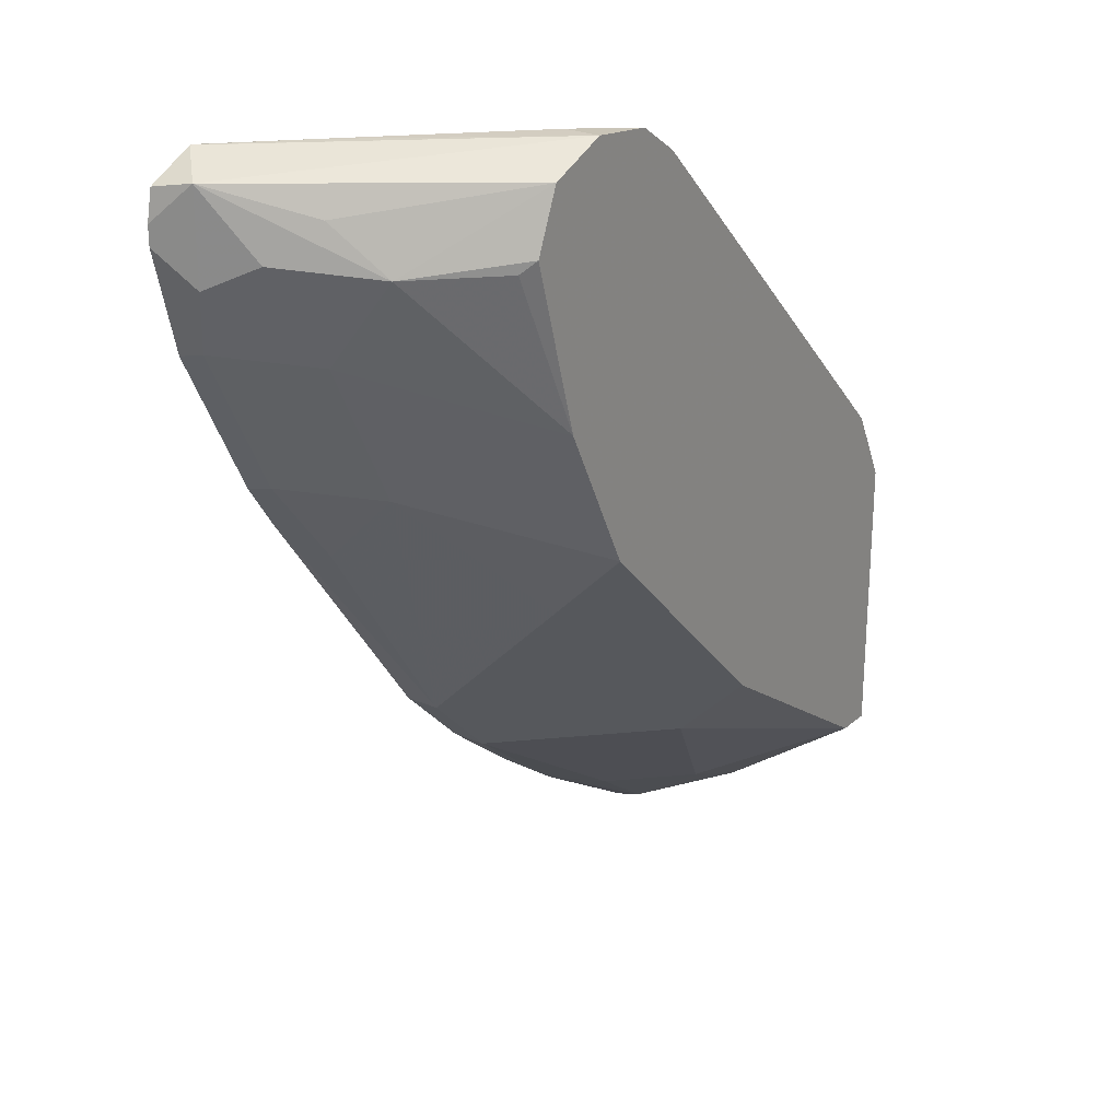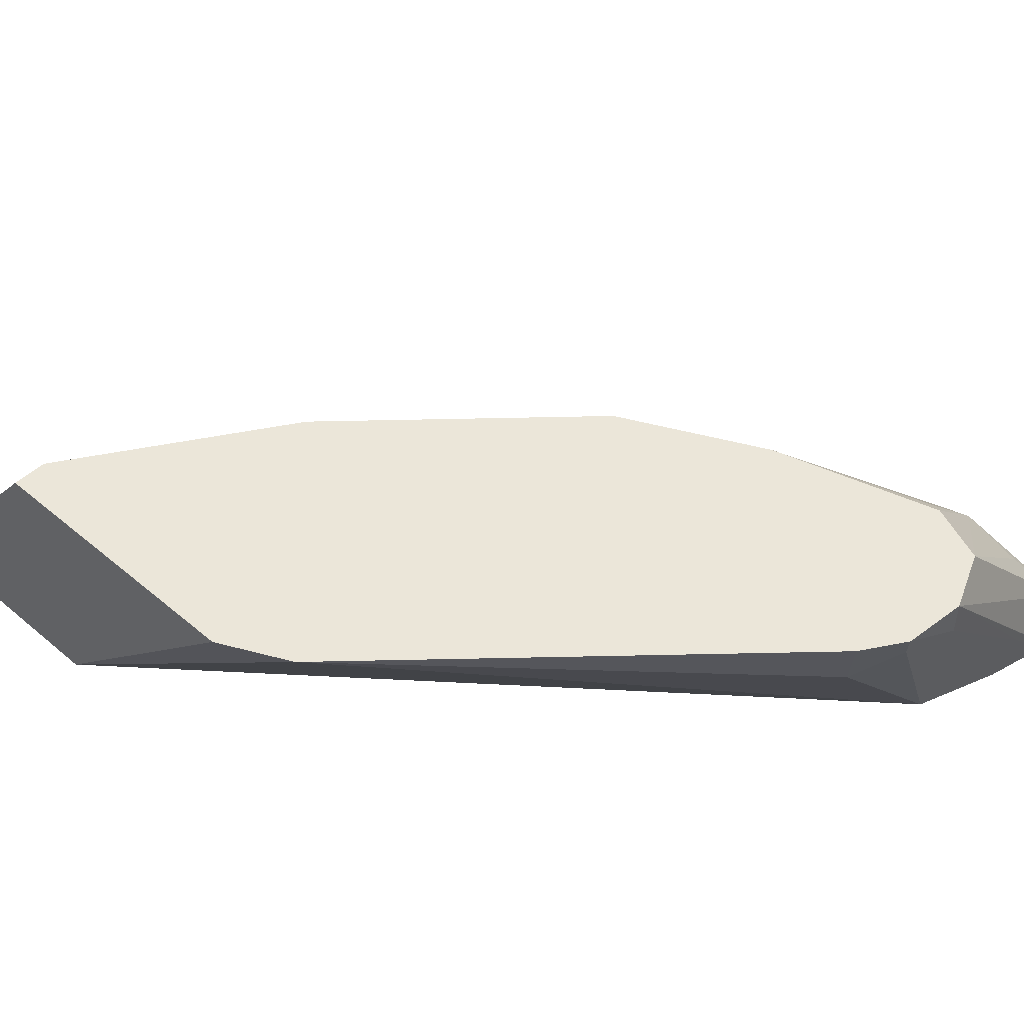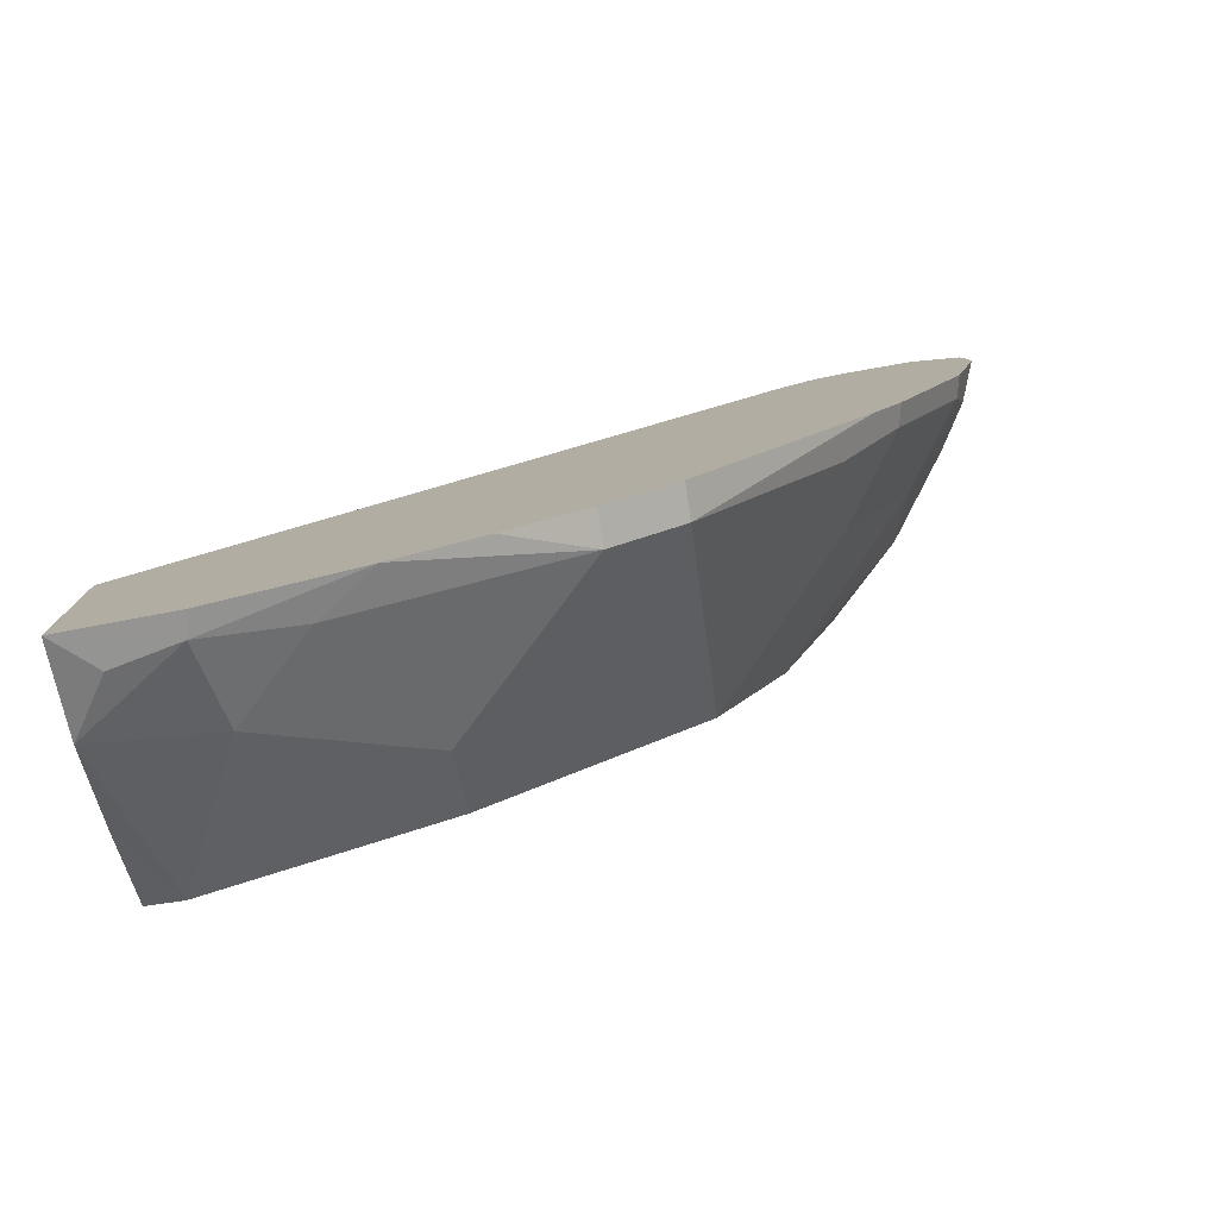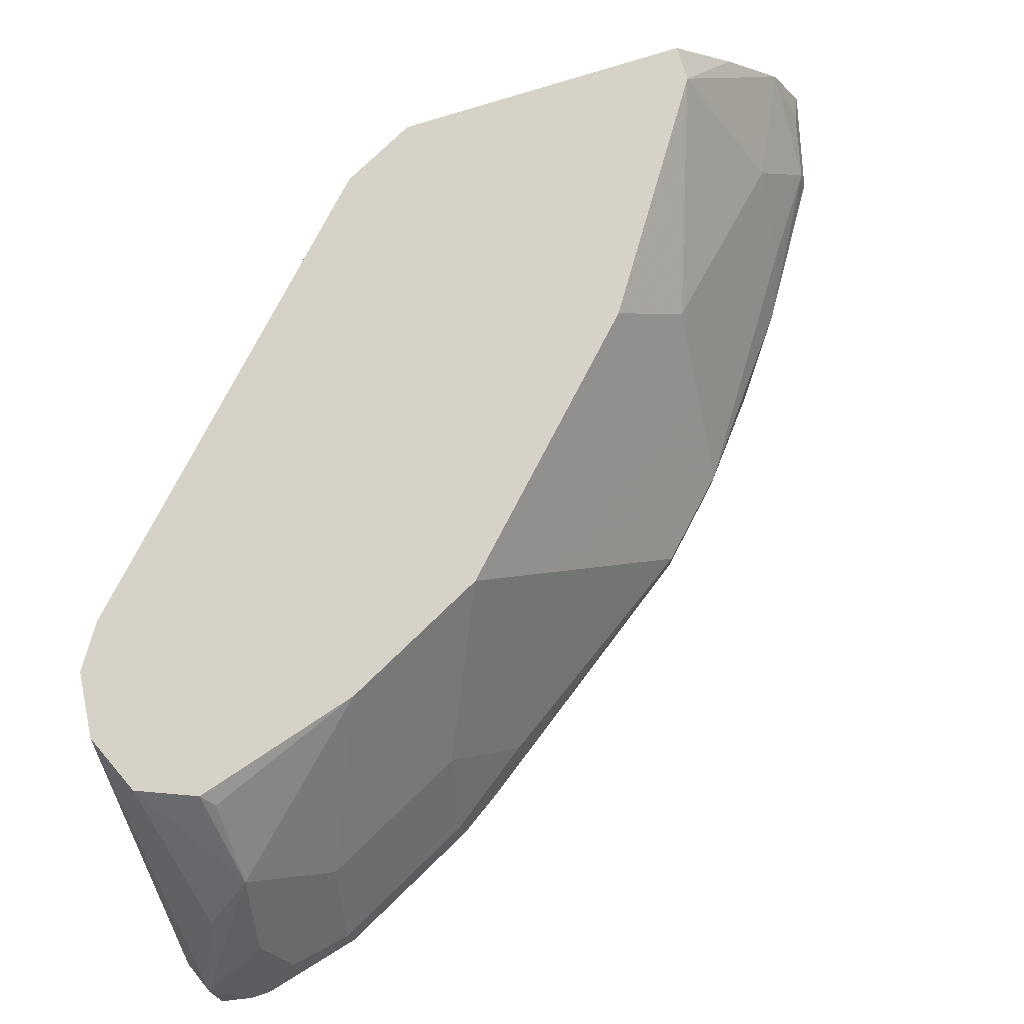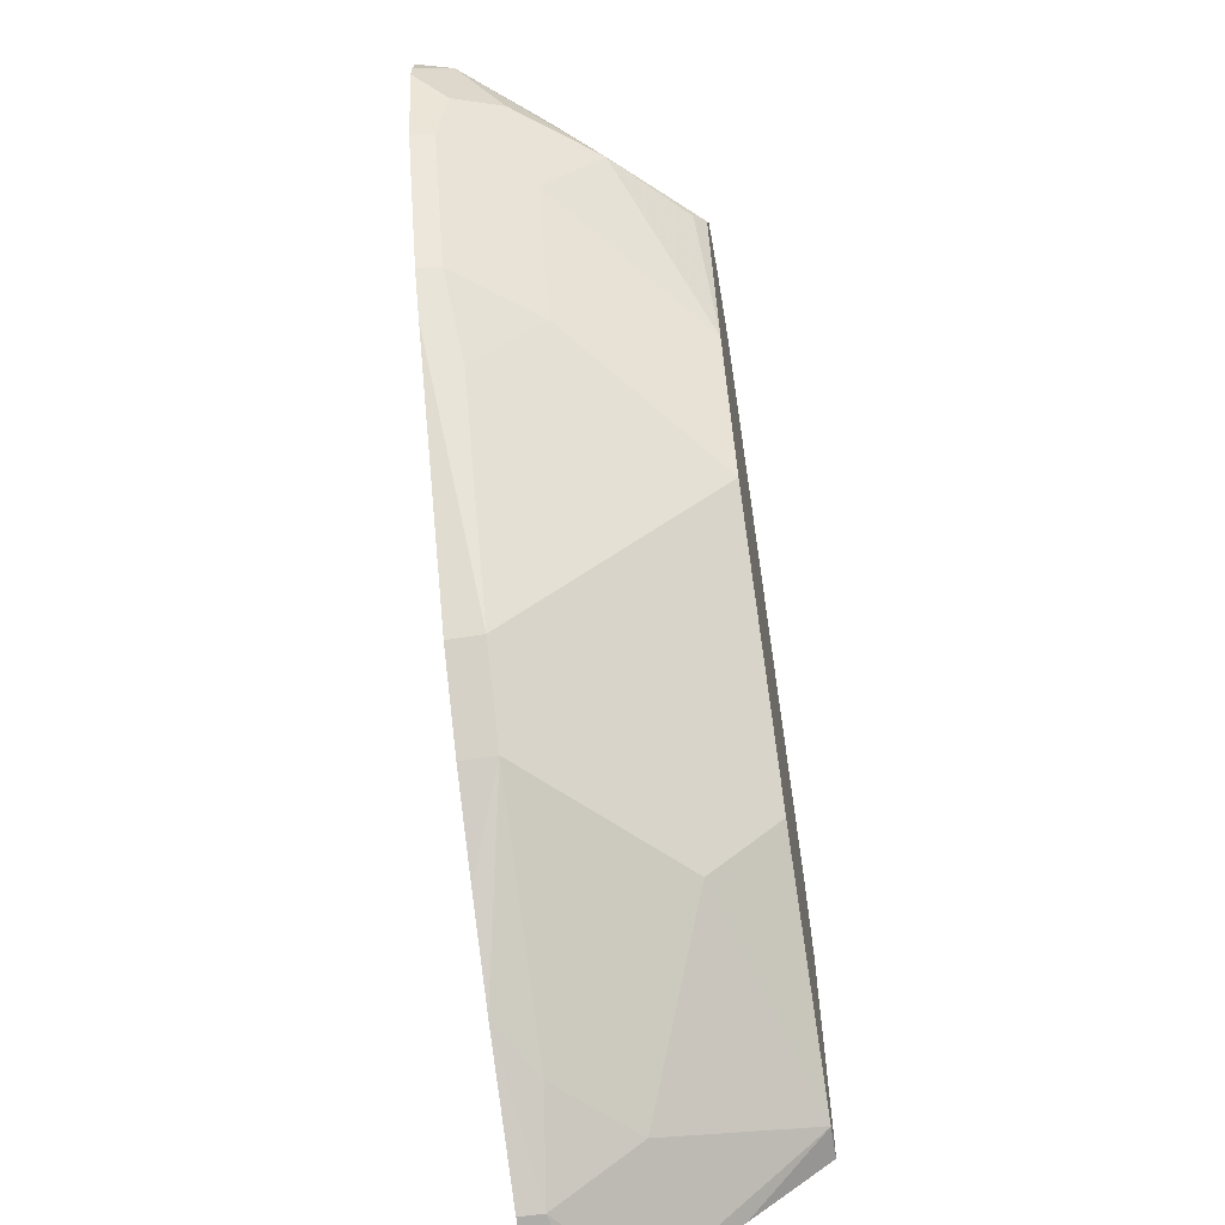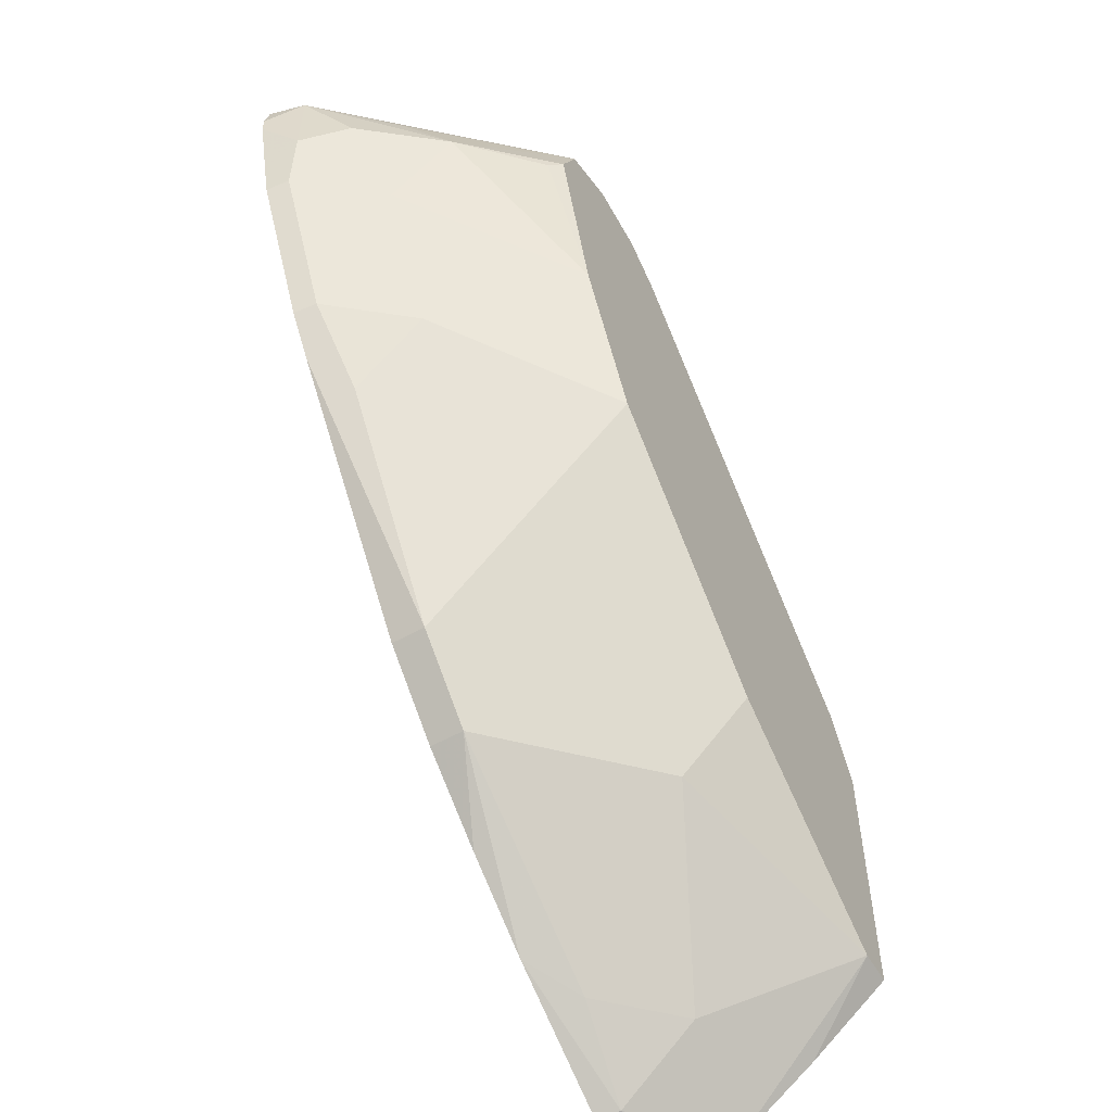
<metadata>
{"format":"obj","ext":"obj","renderer":"f3d","projection":"perspective","resolution":1024,"background":"white","views":[{"elev":24.8,"azim":-53.9,"up":"+Y"},{"elev":47.8,"azim":133.5,"up":"+Z"},{"elev":-79.2,"azim":-171.7,"up":"+Y"},{"elev":77.7,"azim":-107.4,"up":"+Z"},{"elev":-61.1,"azim":-80.4,"up":"+Y"},{"elev":-56.3,"azim":-59.9,"up":"+Y"}]}
</metadata>
<code>
v -0.2799 0.1085 0.4815
v -0.2799 -0.01559 0.4815
v -0.2799 0.01554 0.3884
v -0.2955 0.1395 0.4815
v -0.295 -0.01559 0.4815
v -0.2799 -0.04342 0.4474
v -0.2799 0.0003452 0.3732
v -0.5127 0.2952 0.3884
v -0.4557 0.29 0.4557
v -0.4506 0.2951 0.4815
v -0.2952 -0.01551 0.4815
v -0.3263 -0.0466 0.4195
v -0.2799 -0.06974 0.4116
v -0.2799 -0.08505 0.3732
v -0.5279 0.2799 0.3732
v -0.5437 0.2952 0.3732
v -0.5596 0.3031 0.3732
v -0.5655 0.3046 0.3732
v -0.5887 0.3104 0.3732
v -0.5593 0.3107 0.404
v -0.4971 0.3107 0.4661
v -0.4692 0.3076 0.4815
v -0.4712 0.3055 0.4713
v -0.4508 0.2953 0.4815
v -0.3884 0.01554 0.4505
v -0.3883 0.04647 0.4815
v -0.3574 -0.0466 0.3884
v -0.3211 -0.07249 0.3832
v -0.2952 -0.07765 0.3884
v -0.28 -0.08528 0.3732
v -0.2799 -0.08524 0.3733
v -0.5904 0.3106 0.3732
v -0.4971 0.3107 0.4815
v -0.4816 0.1088 0.4505
v -0.4195 0.01554 0.4195
v -0.3884 0.04663 0.4815
v -0.4815 0.1397 0.4815
v -0.3805 -0.03865 0.3732
v -0.4505 0.01554 0.3884
v -0.3231 -0.07451 0.3732
v -0.5907 0.3105 0.3732
v -0.6059 0.3029 0.3884
v -0.5231 0.2997 0.4815
v -0.4816 0.04663 0.3884
v -0.4816 0.1398 0.4815
v -0.5437 0.1709 0.4195
v -0.4163 -0.01233 0.3732
v -0.4505 0.01554 0.3732
v -0.611 0.3004 0.3732
v -0.5955 0.2744 0.4091
v -0.5696 0.2693 0.4454
v -0.58 0.29 0.4247
v -0.6135 0.2876 0.3732
v -0.6059 0.2641 0.3884
v -0.5335 0.2743 0.4815
v -0.4816 0.04663 0.3732
v -0.5437 0.1398 0.3884
v -0.5717 0.174 0.3732
v -0.559 0.155 0.3732
v -0.4817 0.1399 0.4815
v -0.5696 0.1761 0.3832
v -0.5126 0.2017 0.4815
v -0.5748 0.233 0.4195
v -0.6007 0.2382 0.3832
v -0.5386 0.2693 0.4764
v -0.5127 0.202 0.4815
v -0.5127 0.2021 0.4815
v -0.6135 0.2793 0.3732
v -0.6089 0.2611 0.3732
v -0.6057 0.2482 0.3732
v -0.6027 0.2362 0.3732
f 28 30 29
f 28 38 40
f 32 41 33
f 33 42 43
f 34 44 39
f 34 39 35
f 34 37 45
f 34 46 44
f 39 48 47
f 39 44 56
f 39 56 48
f 28 40 30
f 41 49 42
f 34 45 46
f 38 39 47
f 25 34 35
f 27 35 39
f 42 50 51
f 13 28 29
f 13 29 30
f 13 30 31
f 14 31 30
f 19 32 20
f 27 39 38
f 20 32 33
f 21 33 22
f 25 35 27
f 25 26 36
f 25 36 37
f 25 37 34
f 27 38 28
f 20 33 21
f 42 51 52
f 50 54 51
f 42 49 53
f 12 25 27
f 64 70 71
f 62 66 63
f 58 64 71
f 58 61 64
f 57 61 58
f 55 65 67
f 54 68 69
f 54 64 63
f 54 70 64
f 54 69 70
f 51 67 65
f 51 66 67
f 51 63 66
f 51 54 63
f 51 65 55
f 46 64 61
f 42 53 68
f 42 68 54
f 42 54 50
f 43 52 51
f 43 51 55
f 44 46 57
f 42 52 43
f 44 57 58
f 44 59 56
f 45 60 46
f 46 61 57
f 46 60 62
f 46 62 63
f 46 63 64
f 44 58 59
f 12 28 13
f 33 41 42
f 11 26 25
f 5 13 6
f 5 12 13
f 5 11 12
f 4 7 8
f 4 9 10
f 4 8 9
f 3 7 4
f 2 5 6
f 1 5 2
f 1 11 5
f 1 26 11
f 1 36 26
f 1 37 36
f 1 45 37
f 1 60 45
f 1 62 60
f 1 66 62
f 1 2 6
f 1 6 13
f 1 13 31
f 1 31 14
f 1 14 7
f 1 7 3
f 7 14 30
f 1 3 4
f 1 10 24
f 1 24 22
f 1 22 33
f 1 33 43
f 1 43 55
f 1 67 66
f 1 4 10
f 7 30 40
f 1 55 67
f 7 38 47
f 7 15 8
f 8 15 16
f 8 16 17
f 8 17 18
f 8 18 19
f 8 19 20
f 7 16 15
f 8 21 22
f 8 23 9
f 9 23 22
f 9 22 24
f 9 24 10
f 11 25 12
f 7 40 38
f 8 22 23
f 7 17 16
f 8 20 21
f 7 19 18
f 7 47 48
f 7 18 17
f 7 48 56
f 7 56 59
f 7 59 58
f 7 71 70
f 7 70 69
f 7 69 68
f 7 58 71
f 7 68 53
f 7 53 49
f 12 27 28
f 7 49 41
f 7 41 32
f 7 32 19

</code>
